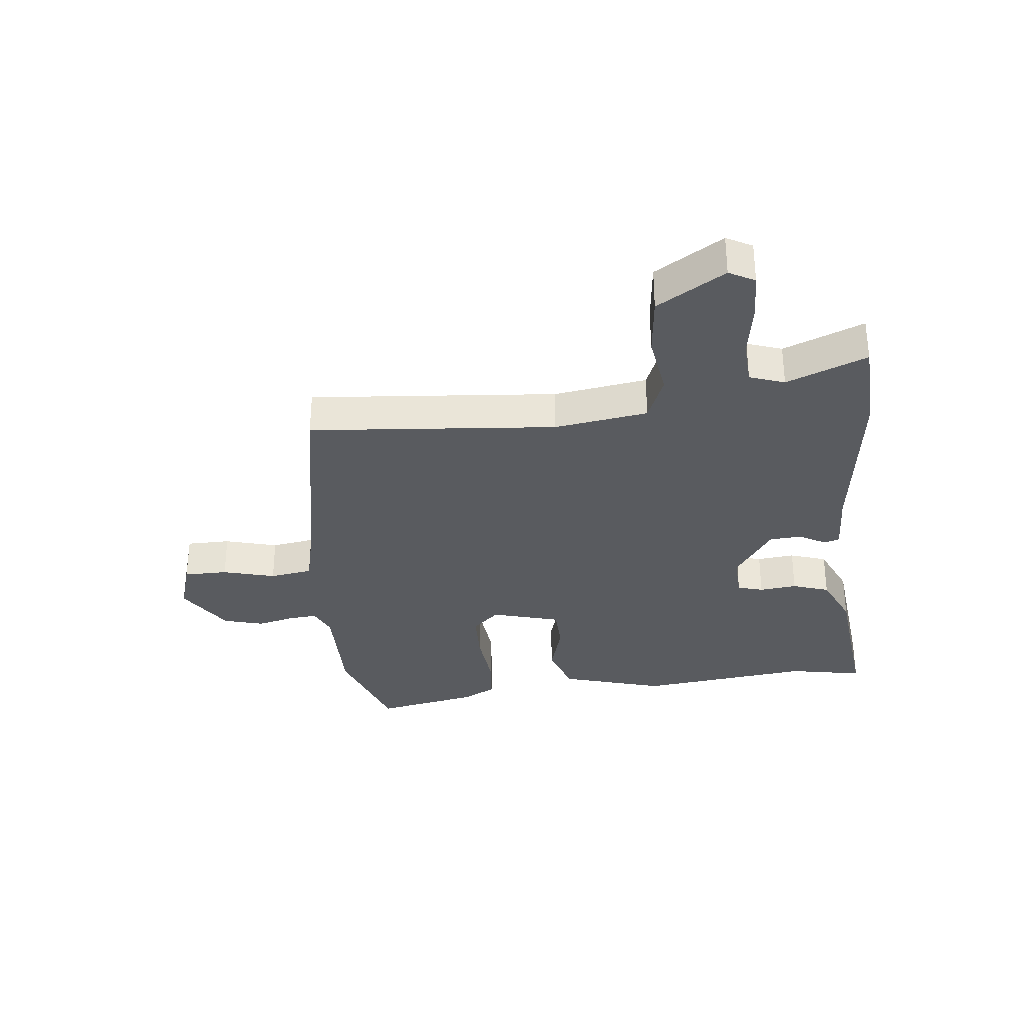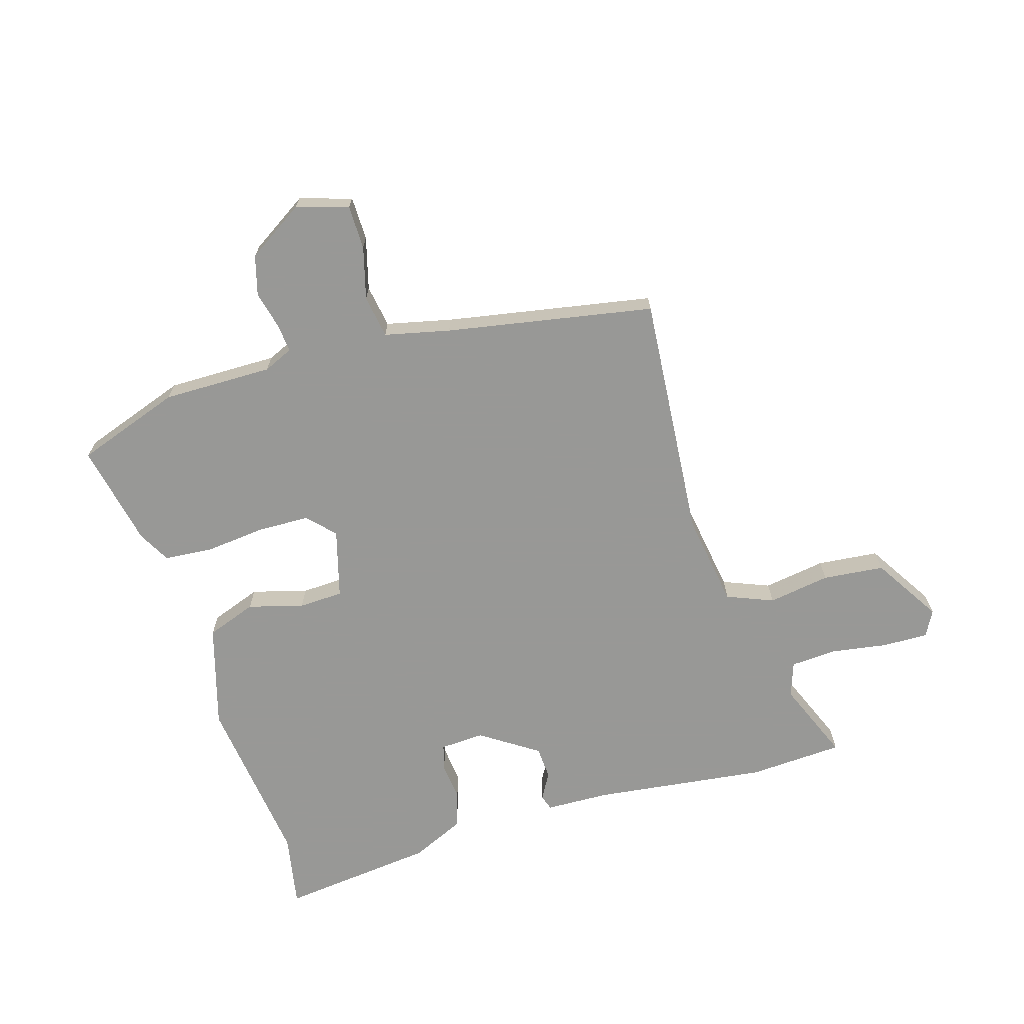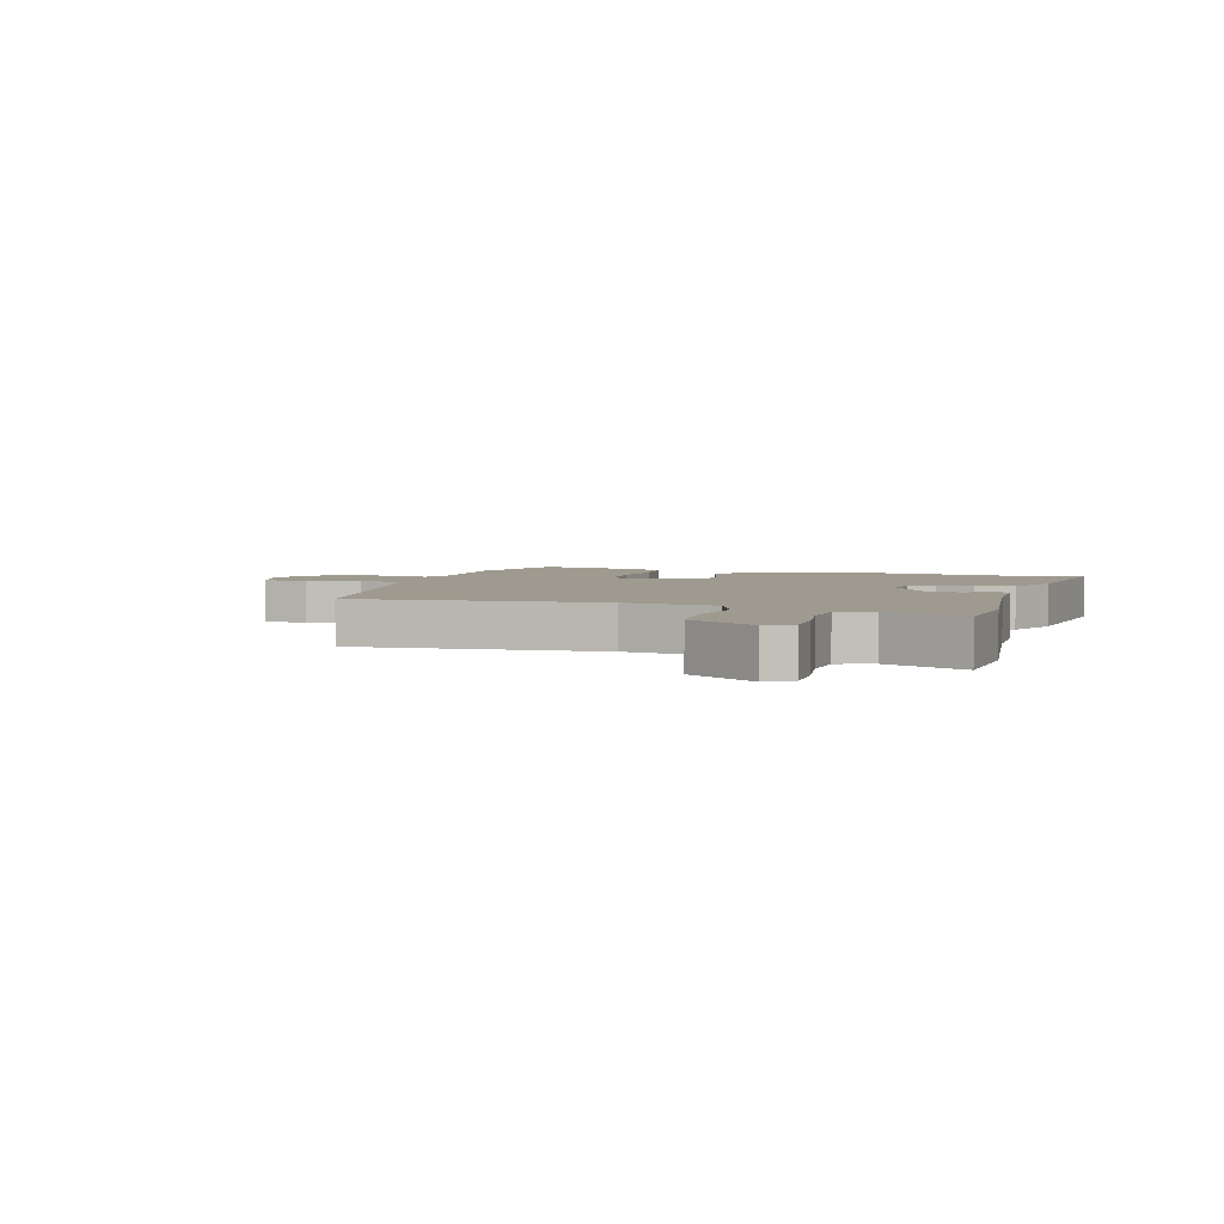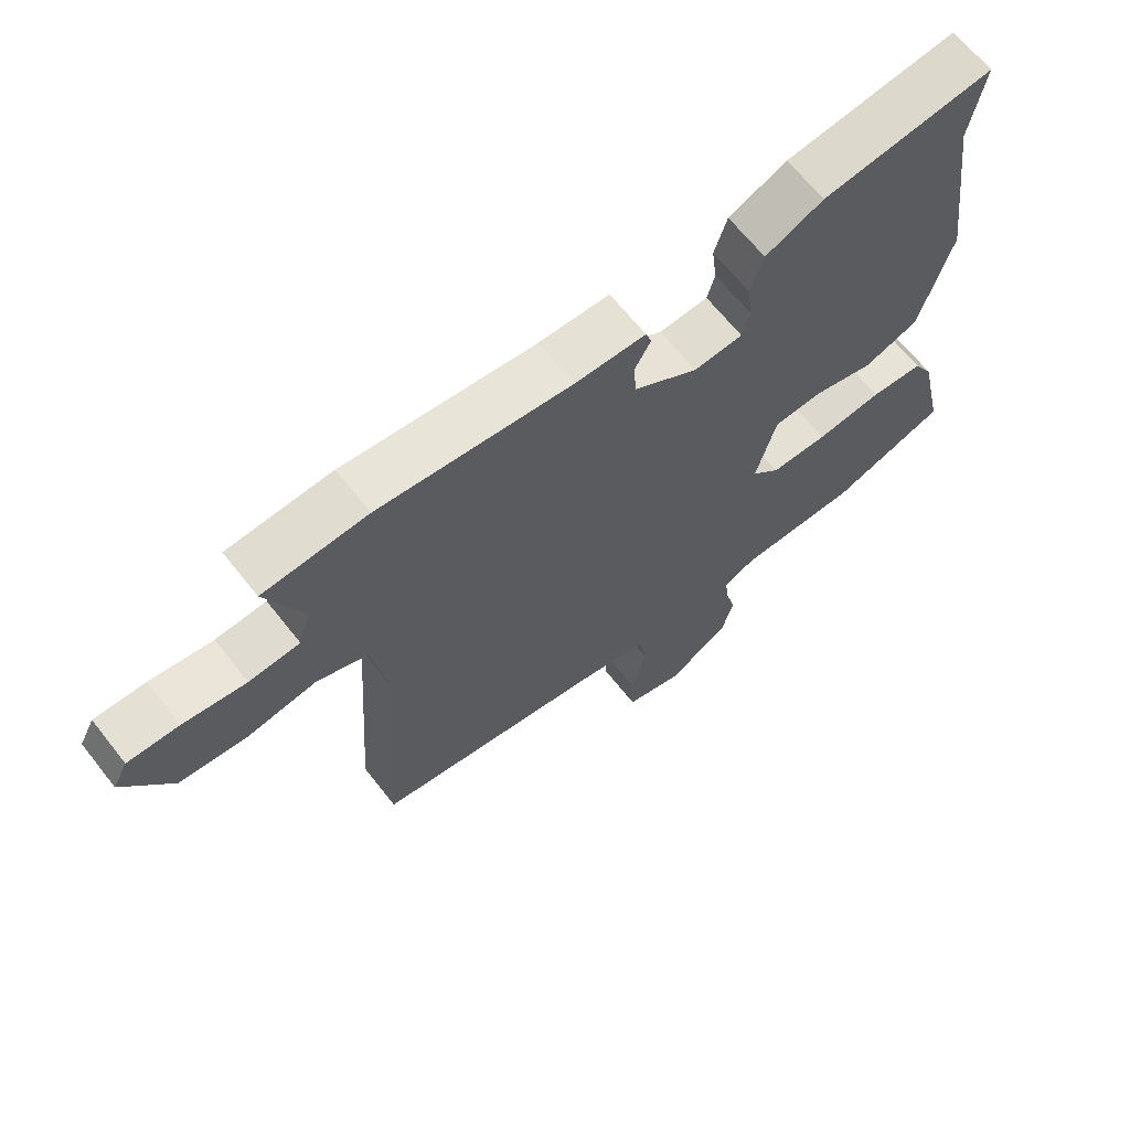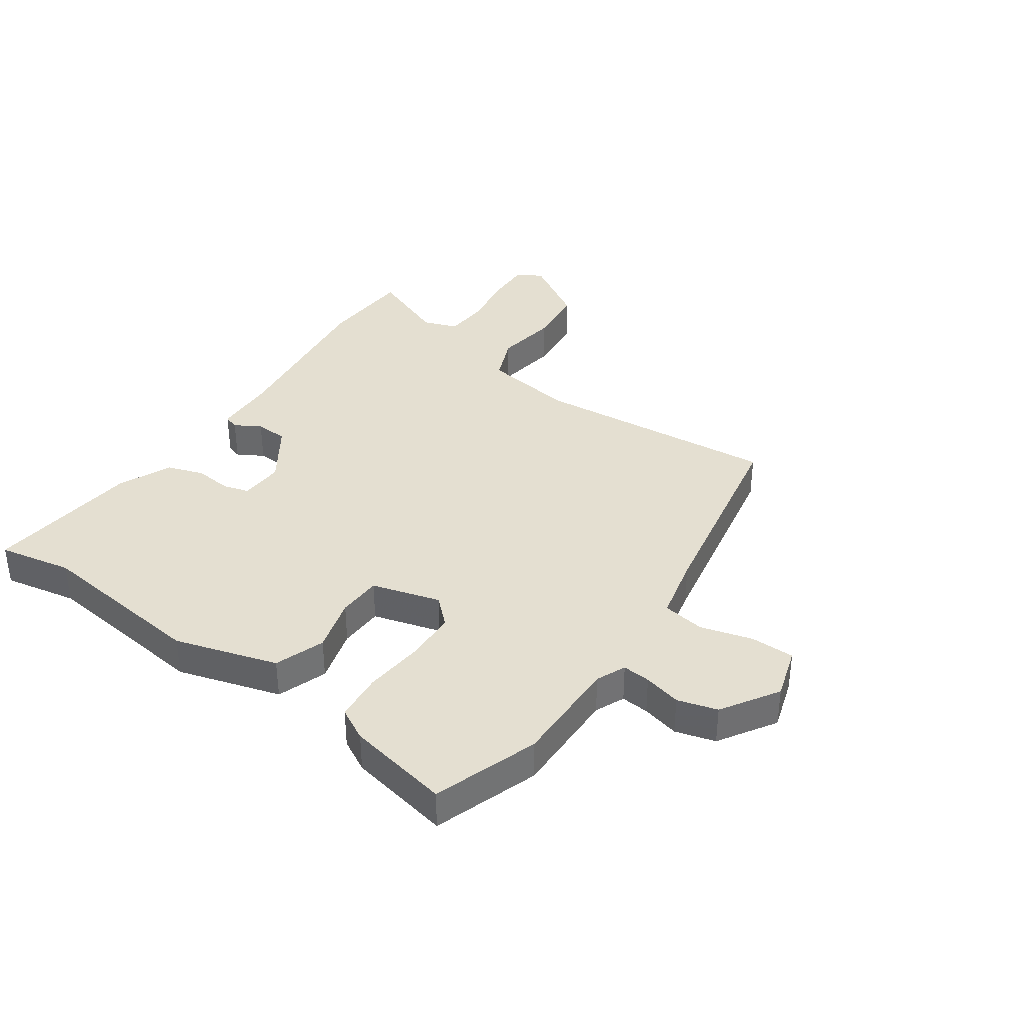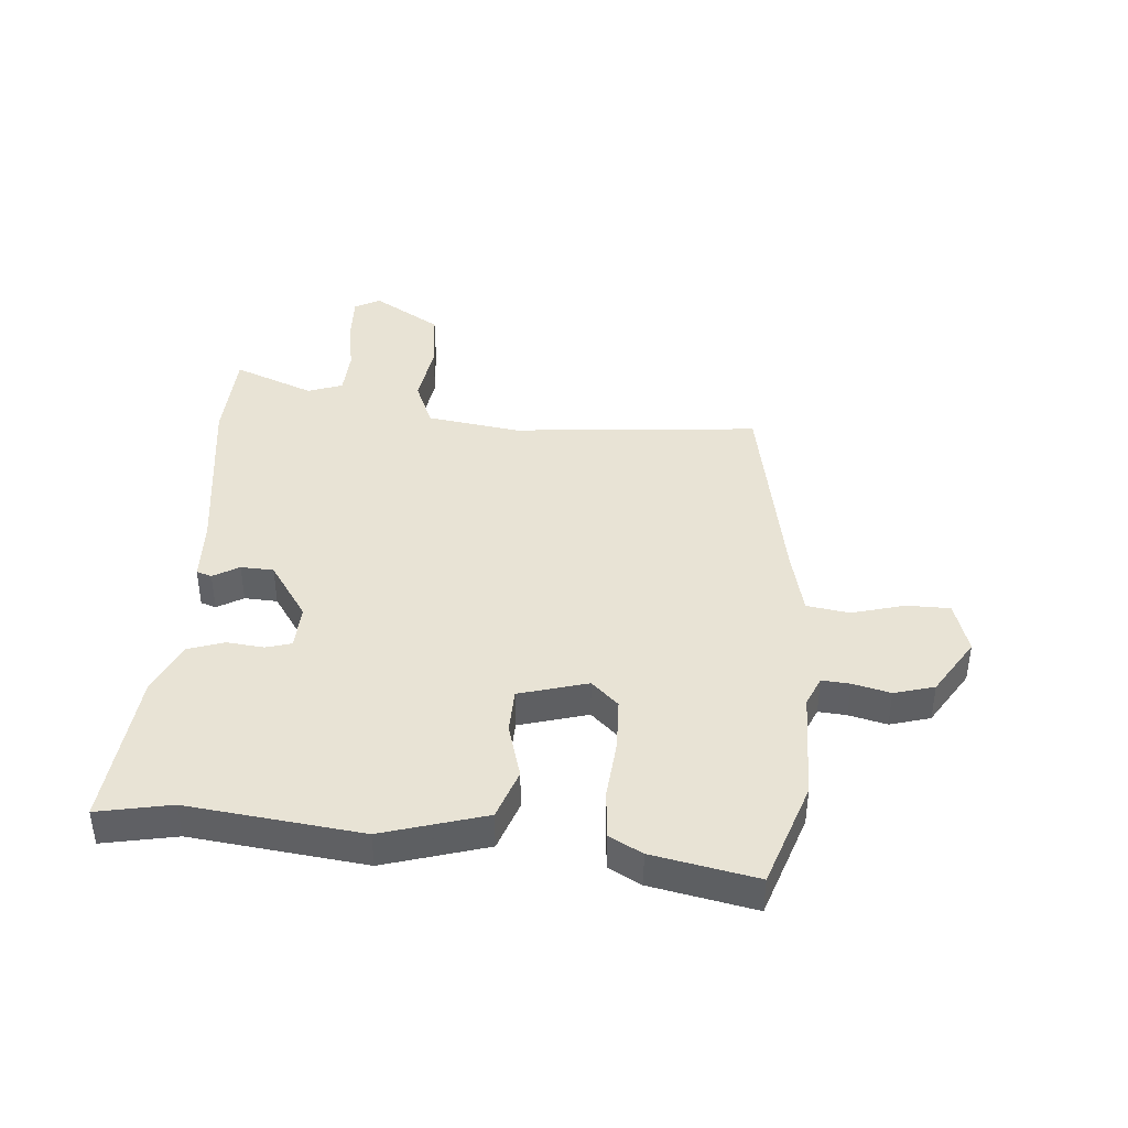
<metadata>
{"format":"obj","ext":"obj","renderer":"f3d","projection":"perspective","resolution":1024,"background":"white","views":[{"elev":-32.5,"azim":-84.8,"up":"+Y"},{"elev":-68.5,"azim":-164.0,"up":"+Y"},{"elev":3.7,"azim":-73.5,"up":"+Y"},{"elev":66.0,"azim":-38.3,"up":"+Z"},{"elev":36.8,"azim":123.8,"up":"+Y"},{"elev":41.2,"azim":93.4,"up":"+Y"}]}
</metadata>
<code>
v -0.606 0.07 0.493
v -0.445 0.07 0.504
v -0.147 0.07 0.471
v -0.038 0.07 0.469
v -0.029 0.07 0.443
v -0.054 0.07 0.398
v -0.05 0.07 0.342
v 0.049 0.07 0.278
v 0.125 0.07 0.283
v 0.137 0.07 0.327
v 0.129 0.07 0.391
v 0.149 0.07 0.454
v 0.239 0.07 0.496
v 0.505 0.07 0.529
v 0.483 0.07 0.402
v 0.524 0.07 0.106
v 0.475 0.07 -0.071
v 0.39 0.07 -0.103
v 0.295 0.07 -0.078
v 0.219 0.07 -0.082
v 0.188 0.07 -0.2
v 0.232 0.07 -0.245
v 0.321 0.07 -0.246
v 0.424 0.07 -0.234
v 0.507 0.07 -0.24
v 0.538 0.07 -0.295
v 0.577 0.07 -0.472
v 0.398 0.07 -0.537
v 0.21 0.07 -0.538
v 0.16 0.07 -0.561
v 0.165 0.07 -0.609
v 0.182 0.07 -0.673
v 0.164 0.07 -0.742
v 0.068 0.07 -0.805
v -0.022 0.07 -0.779
v -0.024 0.07 -0.704
v -0.001 0.07 -0.614
v -0.014 0.07 -0.541
v -0.126 0.07 -0.517
v -0.482 0.07 -0.457
v -0.453 0.07 -0.034
v -0.48 0.07 0.125
v -0.56 0.07 0.156
v -0.666 0.07 0.138
v -0.771 0.07 0.147
v -0.845 0.07 0.262
v -0.822 0.07 0.306
v -0.743 0.07 0.305
v -0.646 0.07 0.291
v -0.568 0.07 0.297
v -0.548 0.07 0.357
v -0.606 0 0.493
v -0.445 0 0.504
v -0.147 0 0.471
v -0.038 0 0.469
v -0.029 0 0.443
v -0.054 0 0.398
v -0.05 0 0.342
v 0.049 0 0.278
v 0.125 0 0.283
v 0.137 0 0.327
v 0.129 0 0.391
v 0.149 0 0.454
v 0.239 0 0.496
v 0.505 0 0.529
v 0.483 0 0.402
v 0.524 0 0.106
v 0.475 0 -0.071
v 0.39 0 -0.103
v 0.295 0 -0.078
v 0.219 0 -0.082
v 0.188 0 -0.2
v 0.232 0 -0.245
v 0.321 0 -0.246
v 0.424 0 -0.234
v 0.507 0 -0.24
v 0.538 0 -0.295
v 0.577 0 -0.472
v 0.398 0 -0.537
v 0.21 0 -0.538
v 0.16 0 -0.561
v 0.165 0 -0.609
v 0.182 0 -0.673
v 0.164 0 -0.742
v 0.068 0 -0.805
v -0.022 0 -0.779
v -0.024 0 -0.704
v -0.001 0 -0.614
v -0.014 0 -0.541
v -0.126 0 -0.517
v -0.482 0 -0.457
v -0.453 0 -0.034
v -0.48 0 0.125
v -0.56 0 0.156
v -0.666 0 0.138
v -0.771 0 0.147
v -0.845 0 0.262
v -0.822 0 0.306
v -0.743 0 0.305
v -0.646 0 0.291
v -0.568 0 0.297
v -0.548 0 0.357
f 46 47 48 49
f 46 49 50
f 43 44 45 46
f 43 46 50
f 42 43 50 51
f 39 40 41
f 38 39 41 42
f 34 35 36 37
f 34 37 38
f 31 32 33 34
f 30 31 34 38
f 29 30 38 42
f 23 24 25 26
f 22 23 26 27
f 16 17 18 19
f 15 16 19 20
f 14 15 20
f 13 14 20
f 10 11 12 13
f 9 10 13 20
f 8 9 20 21
f 3 4 5 6
f 3 6 7
f 51 1 2 3
f 51 3 7
f 22 27 28 29
f 21 22 29 42
f 21 42 51
f 7 8 21 51
f 100 99 98 97
f 101 100 97
f 97 96 95 94
f 101 97 94
f 102 101 94 93
f 92 91 90
f 93 92 90 89
f 88 87 86 85
f 89 88 85
f 85 84 83 82
f 89 85 82 81
f 93 89 81 80
f 77 76 75 74
f 78 77 74 73
f 70 69 68 67
f 71 70 67 66
f 71 66 65
f 71 65 64
f 64 63 62 61
f 71 64 61 60
f 72 71 60 59
f 57 56 55 54
f 58 57 54
f 54 53 52 102
f 58 54 102
f 80 79 78 73
f 93 80 73 72
f 102 93 72
f 102 72 59 58
f 1 52 53 2
f 2 53 54 3
f 3 54 55 4
f 4 55 56 5
f 5 56 57 6
f 6 57 58 7
f 7 58 59 8
f 8 59 60 9
f 9 60 61 10
f 10 61 62 11
f 11 62 63 12
f 12 63 64 13
f 13 64 65 14
f 14 65 66 15
f 15 66 67 16
f 16 67 68 17
f 17 68 69 18
f 18 69 70 19
f 19 70 71 20
f 20 71 72 21
f 21 72 73 22
f 22 73 74 23
f 23 74 75 24
f 24 75 76 25
f 25 76 77 26
f 26 77 78 27
f 27 78 79 28
f 28 79 80 29
f 29 80 81 30
f 30 81 82 31
f 31 82 83 32
f 32 83 84 33
f 33 84 85 34
f 34 85 86 35
f 35 86 87 36
f 36 87 88 37
f 37 88 89 38
f 38 89 90 39
f 39 90 91 40
f 40 91 92 41
f 41 92 93 42
f 42 93 94 43
f 43 94 95 44
f 44 95 96 45
f 45 96 97 46
f 46 97 98 47
f 47 98 99 48
f 48 99 100 49
f 49 100 101 50
f 50 101 102 51
f 51 102 52 1

</code>
